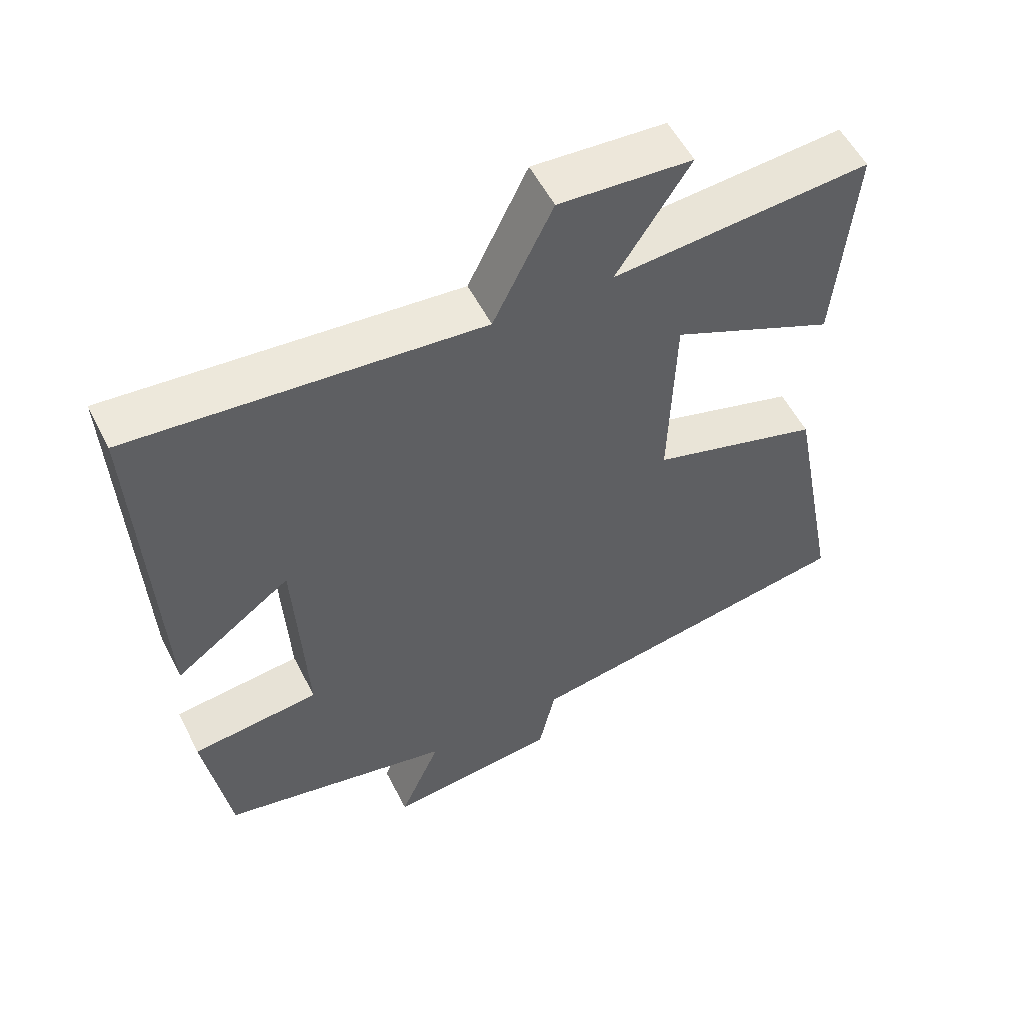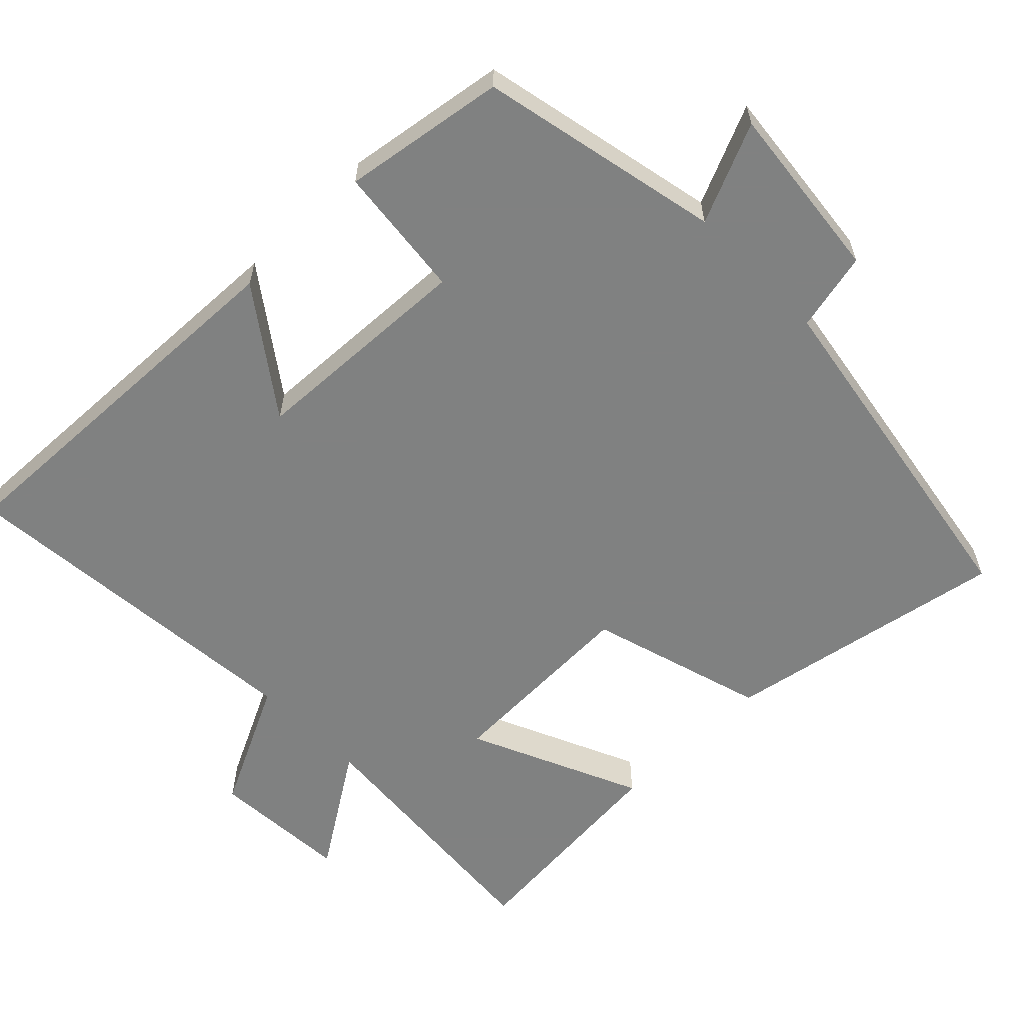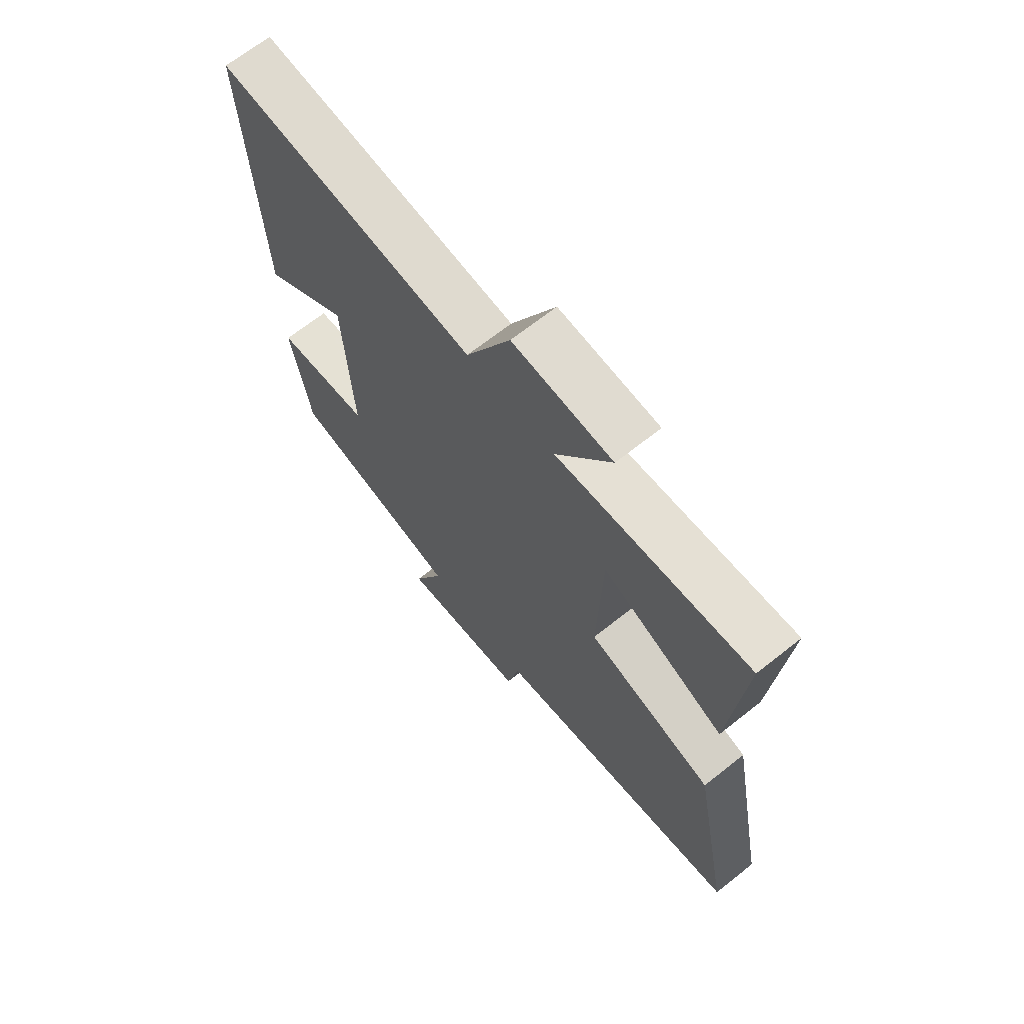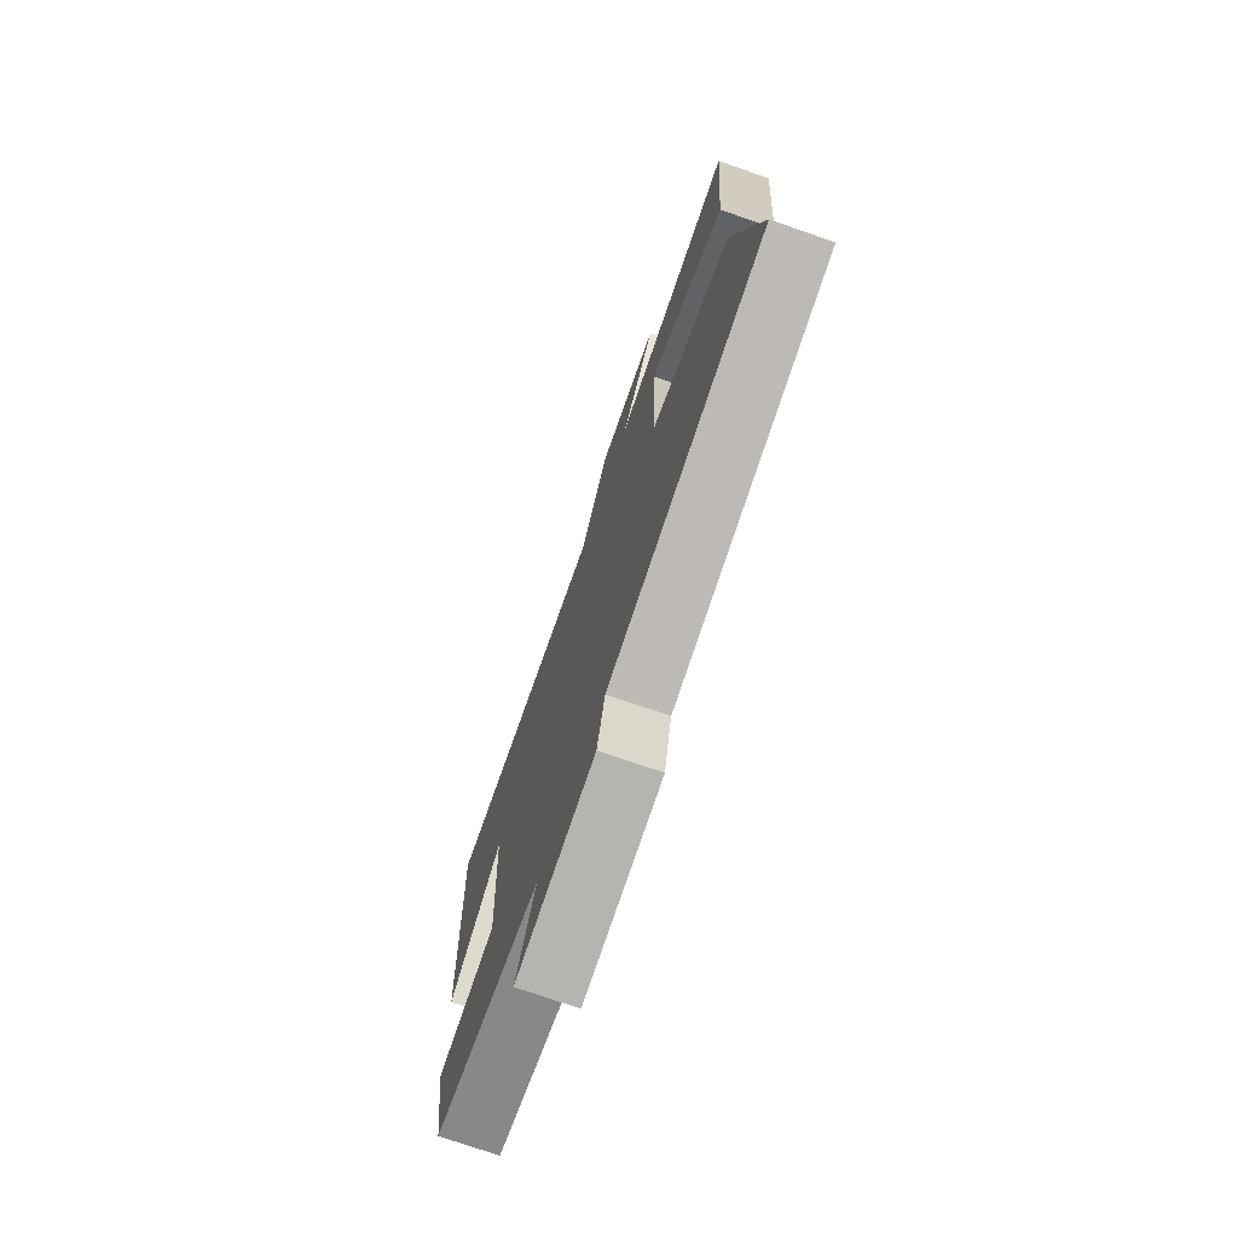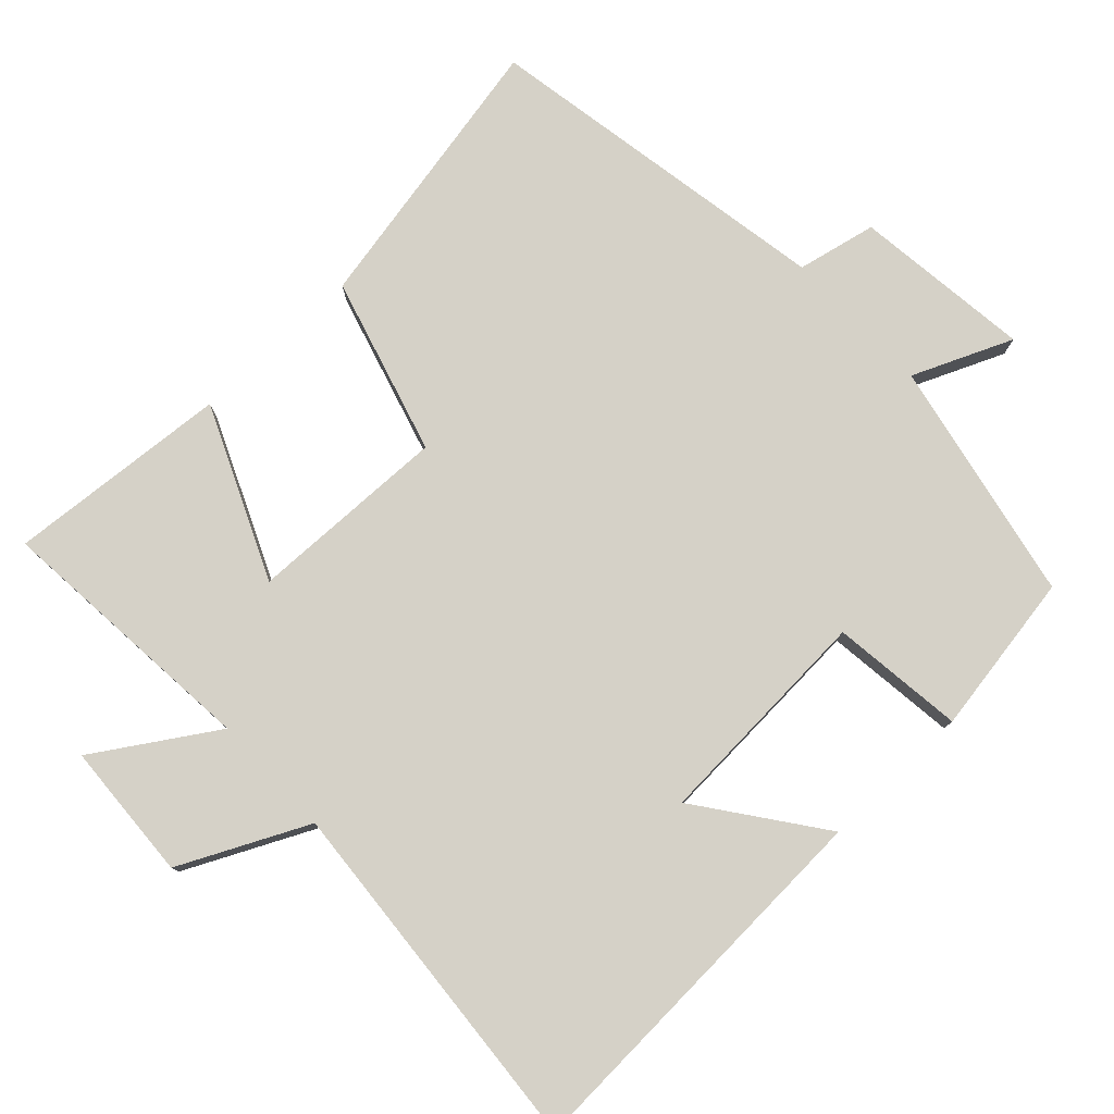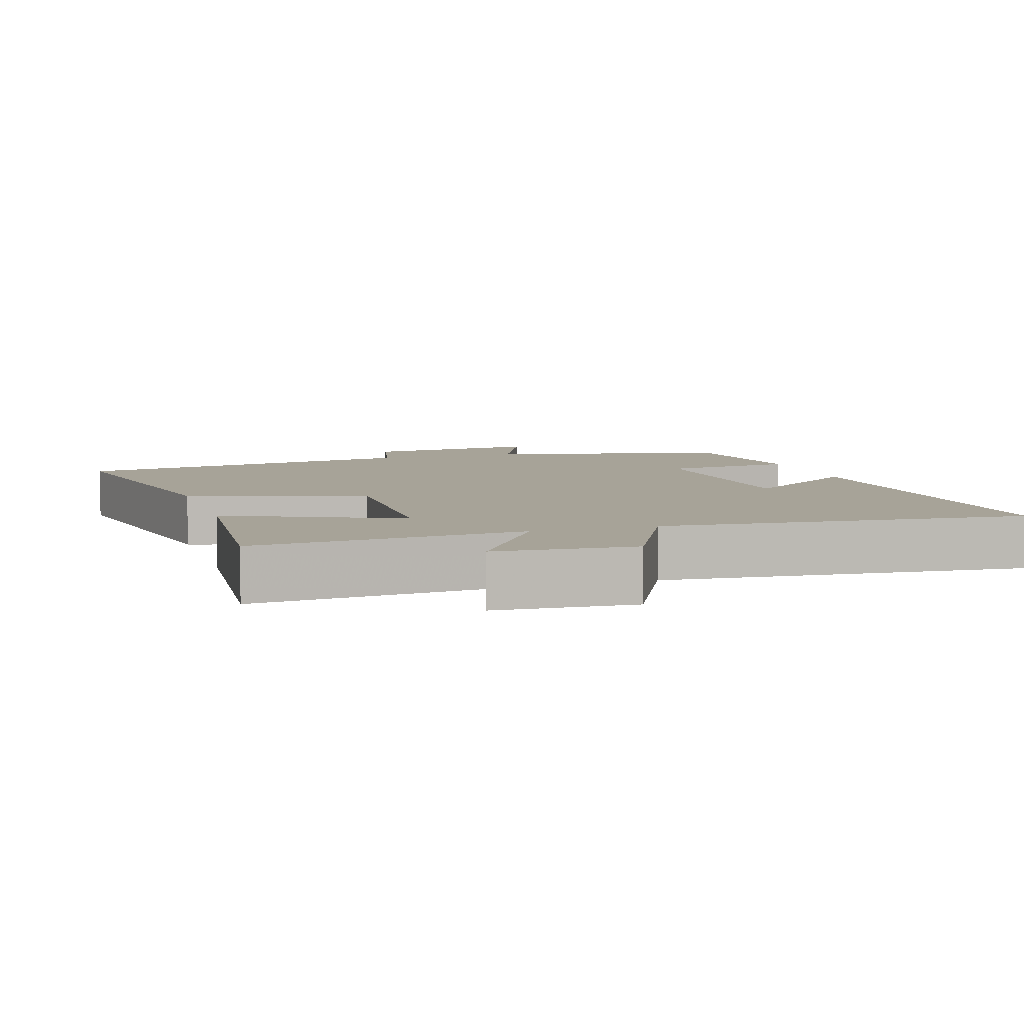
<metadata>
{"format":"obj","ext":"obj","renderer":"f3d","projection":"perspective","resolution":1024,"background":"white","views":[{"elev":54.8,"azim":153.4,"up":"+Z"},{"elev":-60.3,"azim":134.6,"up":"+Y"},{"elev":67.7,"azim":-128.5,"up":"+Z"},{"elev":-74.4,"azim":-109.2,"up":"+Z"},{"elev":78.7,"azim":46.6,"up":"+Y"},{"elev":6.8,"azim":-17.3,"up":"+Y"}]}
</metadata>
<code>
v 0.523 0.07 0.543
v 0.5 0.07 0.008
v 0.331 0.07 0.131
v 0.315 0.07 -0.183
v 0.5 0.07 -0.204
v 0.464 0.07 -0.43
v 0.127 0.07 -0.5
v 0.187 0.07 -0.638
v -0.061 0.07 -0.61
v -0.085 0.07 -0.5
v -0.576 0.07 -0.417
v -0.5 0.07 -0.023
v -0.254 0.07 0.049
v -0.262 0.07 0.327
v -0.5 0.07 0.221
v -0.526 0.07 0.531
v -0.153 0.07 0.5
v -0.259 0.07 0.664
v -0.067 0.07 0.676
v 0.019 0.07 0.5
v 0.523 0 0.543
v 0.5 0 0.008
v 0.331 0 0.131
v 0.315 0 -0.183
v 0.5 0 -0.204
v 0.464 0 -0.43
v 0.127 0 -0.5
v 0.187 0 -0.638
v -0.061 0 -0.61
v -0.085 0 -0.5
v -0.576 0 -0.417
v -0.5 0 -0.023
v -0.254 0 0.049
v -0.262 0 0.327
v -0.5 0 0.221
v -0.526 0 0.531
v -0.153 0 0.5
v -0.259 0 0.664
v -0.067 0 0.676
v 0.019 0 0.5
f 17 18 19 20
f 14 15 16 17
f 13 14 17 20
f 10 11 12 13
f 10 13 20 1
f 7 8 9 10
f 6 7 10
f 5 6 10
f 4 5 10
f 3 4 10
f 1 2 3
f 1 3 10
f 40 39 38 37
f 37 36 35 34
f 40 37 34 33
f 33 32 31 30
f 21 40 33 30
f 30 29 28 27
f 30 27 26
f 30 26 25
f 30 25 24
f 30 24 23
f 23 22 21
f 30 23 21
f 1 21 22 2
f 2 22 23 3
f 3 23 24 4
f 4 24 25 5
f 5 25 26 6
f 6 26 27 7
f 7 27 28 8
f 8 28 29 9
f 9 29 30 10
f 10 30 31 11
f 11 31 32 12
f 12 32 33 13
f 13 33 34 14
f 14 34 35 15
f 15 35 36 16
f 16 36 37 17
f 17 37 38 18
f 18 38 39 19
f 19 39 40 20
f 20 40 21 1

</code>
